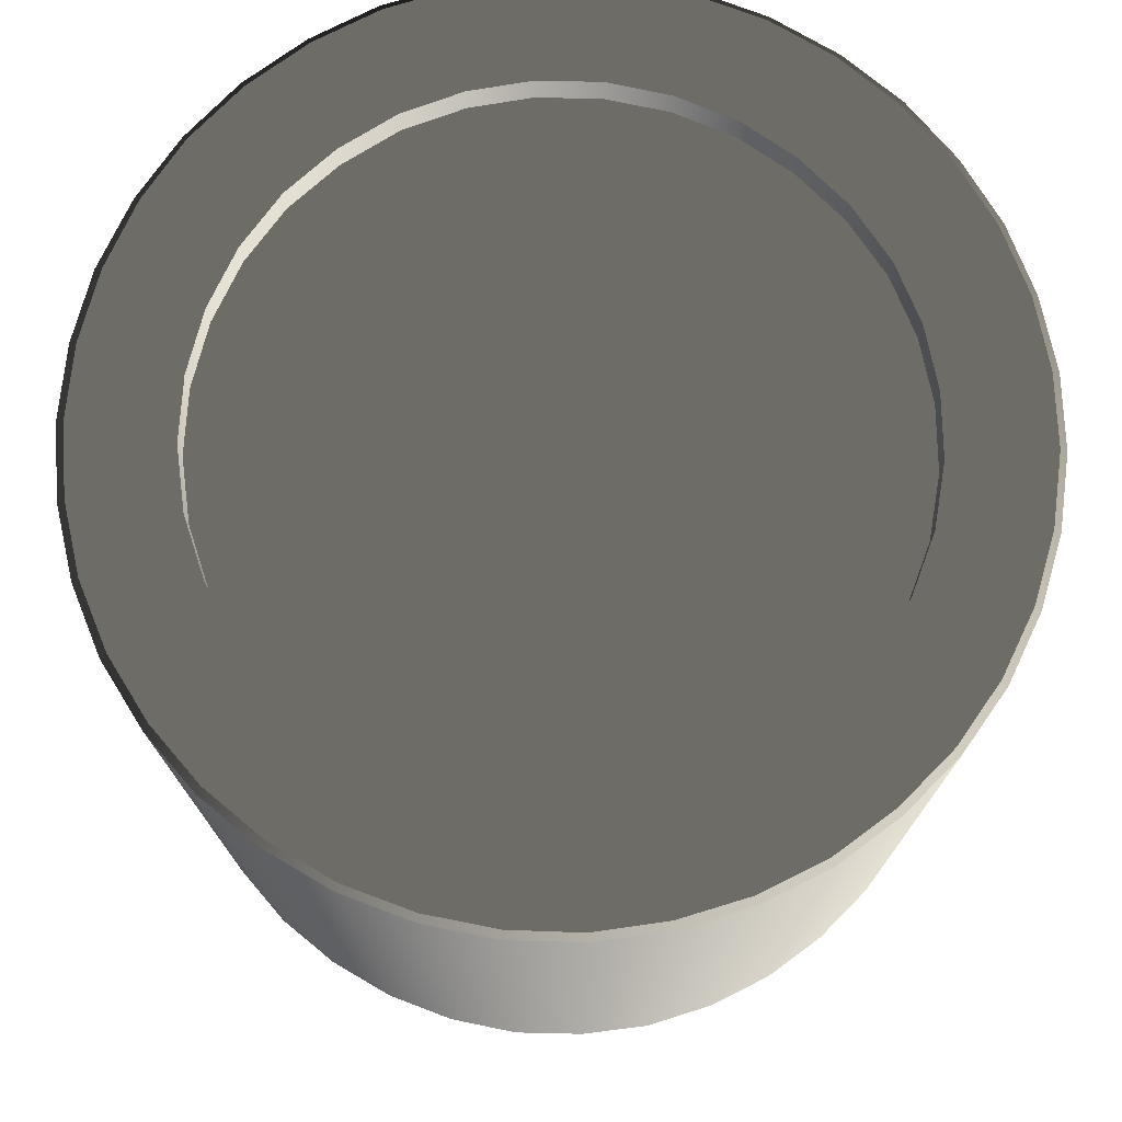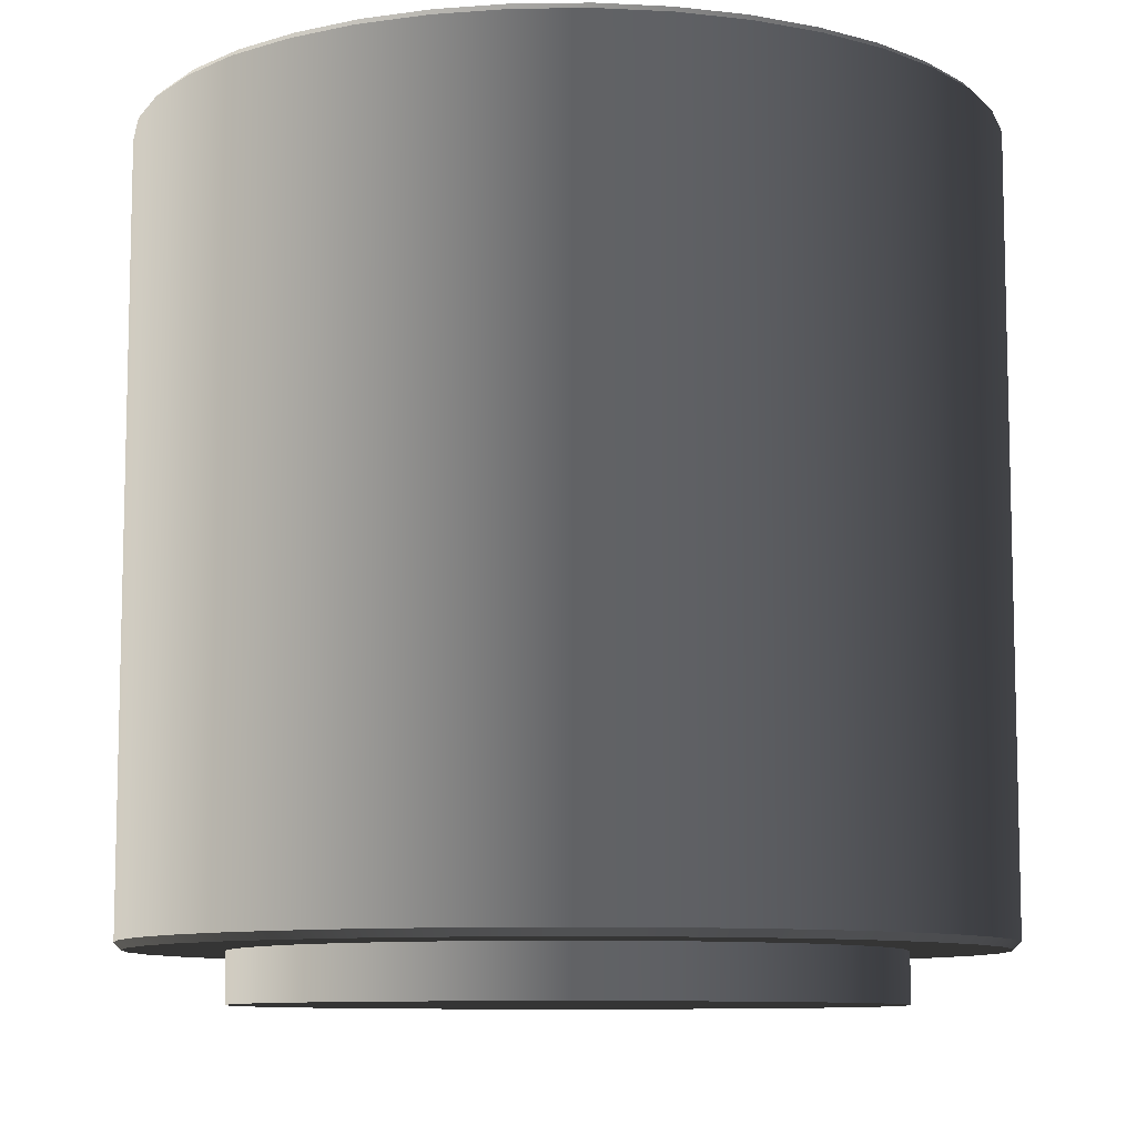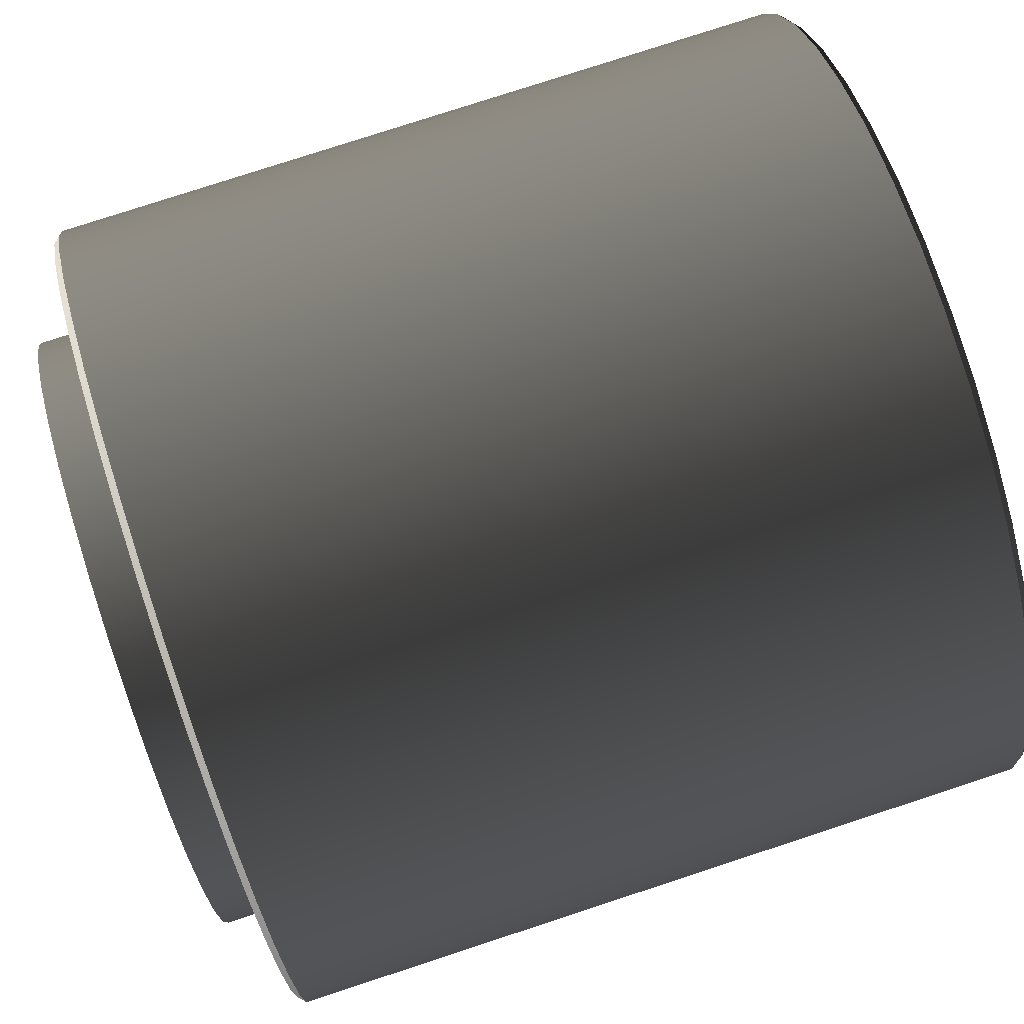
<metadata>
{"format":"obj","ext":"obj","renderer":"f3d","projection":"perspective","resolution":1024,"background":"white","views":[{"elev":75.3,"azim":-37.1,"up":"+Y"},{"elev":-9.2,"azim":124.0,"up":"+Y"},{"elev":78.5,"azim":71.9,"up":"+Z"}]}
</metadata>
<code>
v  -0.2047 0.9474 -0.5002
v  -0.2047 1.055 -0.5002
v  -0.1948 0.9474 -0.5
v  -0.1948 1.055 -0.5
v  -0.1852 0.9474 -0.4983
v  -0.1852 1.055 -0.4983
v  -0.1759 0.9474 -0.4949
v  -0.1759 1.055 -0.4949
v  -0.1674 0.9474 -0.4901
v  -0.1674 1.055 -0.4901
v  -0.1597 0.9474 -0.4839
v  -0.1597 1.055 -0.4839
v  -0.1532 0.9474 -0.4766
v  -0.1532 1.055 -0.4766
v  -0.148 0.9474 -0.4683
v  -0.148 1.055 -0.4683
v  -0.1442 0.9474 -0.4592
v  -0.1442 1.055 -0.4592
v  -0.1419 0.9474 -0.4496
v  -0.1419 1.055 -0.4496
v  -0.1413 0.9474 -0.4398
v  -0.1413 1.055 -0.4398
v  -0.1422 0.9474 -0.4301
v  -0.1422 1.055 -0.4301
v  -0.1448 0.9474 -0.4206
v  -0.1448 1.055 -0.4206
v  -0.1489 0.9474 -0.4116
v  -0.1489 1.055 -0.4116
v  -0.1544 0.9474 -0.4035
v  -0.1544 1.055 -0.4035
v  -0.1612 0.9474 -0.3964
v  -0.1612 1.055 -0.3964
v  -0.169 0.9474 -0.3905
v  -0.169 1.055 -0.3905
v  -0.1778 0.9474 -0.3859
v  -0.1778 1.055 -0.3859
v  -0.1871 0.9474 -0.3829
v  -0.1871 1.055 -0.3829
v  -0.1968 0.9474 -0.3815
v  -0.1968 1.055 -0.3815
v  -0.2067 0.9474 -0.3816
v  -0.2067 1.055 -0.3816
v  -0.2163 0.9474 -0.3834
v  -0.2163 1.055 -0.3834
v  -0.2256 0.9474 -0.3867
v  -0.2256 1.055 -0.3867
v  -0.2341 0.9474 -0.3916
v  -0.2341 1.055 -0.3916
v  -0.2418 0.9474 -0.3977
v  -0.2418 1.055 -0.3977
v  -0.2483 0.9474 -0.4051
v  -0.2483 1.055 -0.4051
v  -0.2535 0.9474 -0.4134
v  -0.2535 1.055 -0.4134
v  -0.2573 0.9474 -0.4225
v  -0.2573 1.055 -0.4225
v  -0.2596 0.9474 -0.432
v  -0.2596 1.055 -0.432
v  -0.2602 0.9474 -0.4418
v  -0.2602 1.055 -0.4418
v  -0.2593 0.9474 -0.4516
v  -0.2593 1.055 -0.4516
v  -0.2567 0.9474 -0.4611
v  -0.2567 1.055 -0.4611
v  -0.2526 0.9474 -0.47
v  -0.2526 1.055 -0.47
v  -0.2471 0.9474 -0.4782
v  -0.2471 1.055 -0.4782
v  -0.2403 0.9474 -0.4853
v  -0.2403 1.055 -0.4853
v  -0.2325 0.9474 -0.4912
v  -0.2325 1.055 -0.4912
v  -0.2237 0.9474 -0.4957
v  -0.2237 1.055 -0.4957
v  -0.2144 0.9474 -0.4987
v  -0.2144 1.055 -0.4987
v  -0.2046 0.9464 -0.4992
v  -0.1949 0.9464 -0.499
v  -0.1963 0.9464 -0.4856
v  -0.1854 0.9464 -0.4973
v  -0.1879 0.9464 -0.484
v  -0.1764 0.9464 -0.494
v  -0.18 0.9464 -0.4807
v  -0.1679 0.9464 -0.4893
v  -0.1728 0.9464 -0.4761
v  -0.1604 0.9464 -0.4832
v  -0.1666 0.9464 -0.4702
v  -0.154 0.9464 -0.476
v  -0.1617 0.9464 -0.4632
v  -0.1488 0.9464 -0.4678
v  -0.1582 0.9464 -0.4554
v  -0.1451 0.9464 -0.4589
v  -0.1562 0.9464 -0.447
v  -0.1429 0.9464 -0.4495
v  -0.1423 0.9464 -0.4399
v  -0.1558 0.9464 -0.4385
v  -0.1432 0.9464 -0.4302
v  -0.1571 0.9464 -0.43
v  -0.1457 0.9464 -0.4209
v  -0.1599 0.9464 -0.422
v  -0.1498 0.9464 -0.4121
v  -0.1642 0.9464 -0.4146
v  -0.1552 0.9464 -0.4041
v  -0.1698 0.9464 -0.4081
v  -0.1619 0.9464 -0.3971
v  -0.1766 0.9464 -0.4029
v  -0.1696 0.9464 -0.3913
v  -0.1781 0.9464 -0.3869
v  -0.1842 0.9464 -0.399
v  -0.1873 0.9464 -0.3839
v  -0.1924 0.9464 -0.3966
v  -0.1969 0.9464 -0.3825
v  -0.2009 0.9464 -0.3958
v  -0.2066 0.9464 -0.3826
v  -0.2095 0.9464 -0.3967
v  -0.2161 0.9464 -0.3844
v  -0.2176 0.9464 -0.3991
v  -0.2251 0.9464 -0.3877
v  -0.2252 0.9464 -0.4031
v  -0.2336 0.9464 -0.3924
v  -0.2319 0.9464 -0.4084
v  -0.2411 0.9464 -0.3985
v  -0.2475 0.9464 -0.4057
v  -0.2375 0.9464 -0.4149
v  -0.2527 0.9464 -0.4139
v  -0.2418 0.9464 -0.4223
v  -0.2564 0.9464 -0.4228
v  -0.2445 0.9464 -0.4304
v  -0.2586 0.9464 -0.4322
v  -0.2457 0.9464 -0.4389
v  -0.2592 0.9464 -0.4418
v  -0.2453 0.9464 -0.4474
v  -0.2583 0.9464 -0.4514
v  -0.2432 0.9464 -0.4557
v  -0.2558 0.9464 -0.4607
v  -0.2517 0.9464 -0.4695
v  -0.2396 0.9464 -0.4635
v  -0.2463 0.9464 -0.4775
v  -0.2346 0.9464 -0.4704
v  -0.2396 0.9464 -0.4845
v  -0.2284 0.9464 -0.4763
v  -0.2319 0.9464 -0.4903
v  -0.2212 0.9464 -0.4809
v  -0.2233 0.9464 -0.4948
v  -0.2132 0.9464 -0.4841
v  -0.2142 0.9464 -0.4978
v  -0.2048 0.9464 -0.4856
v  -0.1963 0.9394 -0.4856
v  -0.2048 0.9394 -0.4856
v  -0.2132 0.9394 -0.4841
v  -0.2212 0.9394 -0.4809
v  -0.2284 0.9394 -0.4763
v  -0.2346 0.9394 -0.4704
v  -0.2396 0.9394 -0.4635
v  -0.2432 0.9394 -0.4557
v  -0.2453 0.9394 -0.4474
v  -0.2457 0.9394 -0.4389
v  -0.2445 0.9394 -0.4304
v  -0.2418 0.9394 -0.4223
v  -0.2375 0.9394 -0.4149
v  -0.2319 0.9394 -0.4084
v  -0.2252 0.9394 -0.4031
v  -0.2176 0.9394 -0.3991
v  -0.2095 0.9394 -0.3967
v  -0.2009 0.9394 -0.3958
v  -0.1924 0.9394 -0.3966
v  -0.1842 0.9394 -0.399
v  -0.1766 0.9394 -0.4029
v  -0.1698 0.9394 -0.4081
v  -0.1642 0.9394 -0.4146
v  -0.1599 0.9394 -0.422
v  -0.1571 0.9394 -0.43
v  -0.1558 0.9394 -0.4385
v  -0.1562 0.9394 -0.447
v  -0.1582 0.9394 -0.4554
v  -0.1617 0.9394 -0.4632
v  -0.1666 0.9394 -0.4702
v  -0.1728 0.9394 -0.4761
v  -0.18 0.9394 -0.4807
v  -0.1879 0.9394 -0.484
v  -0.2046 1.056 -0.4992
v  -0.2006 1.056 -0.4858
v  -0.1949 1.056 -0.499
v  -0.192 1.056 -0.485
v  -0.1854 1.056 -0.4973
v  -0.1838 1.056 -0.4825
v  -0.1764 1.056 -0.494
v  -0.1763 1.056 -0.4786
v  -0.1679 1.056 -0.4893
v  -0.1696 1.056 -0.4733
v  -0.1604 1.056 -0.4832
v  -0.154 1.056 -0.476
v  -0.164 1.056 -0.4668
v  -0.1488 1.056 -0.4678
v  -0.1597 1.056 -0.4594
v  -0.1451 1.056 -0.4589
v  -0.157 1.056 -0.4513
v  -0.1429 1.056 -0.4495
v  -0.1558 1.056 -0.4428
v  -0.1423 1.056 -0.4399
v  -0.1562 1.056 -0.4342
v  -0.1432 1.056 -0.4302
v  -0.1583 1.056 -0.4259
v  -0.1457 1.056 -0.4209
v  -0.1498 1.056 -0.4121
v  -0.1619 1.056 -0.4182
v  -0.1552 1.056 -0.4041
v  -0.1669 1.056 -0.4112
v  -0.1619 1.056 -0.3971
v  -0.1731 1.056 -0.4053
v  -0.1696 1.056 -0.3913
v  -0.1803 1.056 -0.4007
v  -0.1781 1.056 -0.3869
v  -0.1883 1.056 -0.3976
v  -0.1873 1.056 -0.3839
v  -0.1967 1.056 -0.396
v  -0.1969 1.056 -0.3825
v  -0.2052 1.056 -0.3961
v  -0.2066 1.056 -0.3826
v  -0.2161 1.056 -0.3844
v  -0.2136 1.056 -0.3977
v  -0.2251 1.056 -0.3877
v  -0.2215 1.056 -0.4009
v  -0.2336 1.056 -0.3924
v  -0.2287 1.056 -0.4056
v  -0.2411 1.056 -0.3985
v  -0.2349 1.056 -0.4115
v  -0.2475 1.056 -0.4057
v  -0.2398 1.056 -0.4185
v  -0.2527 1.056 -0.4139
v  -0.2433 1.056 -0.4263
v  -0.2564 1.056 -0.4228
v  -0.2453 1.056 -0.4346
v  -0.2586 1.056 -0.4322
v  -0.2592 1.056 -0.4418
v  -0.2457 1.056 -0.4432
v  -0.2583 1.056 -0.4514
v  -0.2444 1.056 -0.4516
v  -0.2558 1.056 -0.4607
v  -0.2416 1.056 -0.4597
v  -0.2517 1.056 -0.4695
v  -0.2373 1.056 -0.4671
v  -0.2463 1.056 -0.4775
v  -0.2317 1.056 -0.4735
v  -0.2396 1.056 -0.4845
v  -0.2249 1.056 -0.4788
v  -0.2319 1.056 -0.4903
v  -0.2233 1.056 -0.4948
v  -0.2173 1.056 -0.4827
v  -0.2142 1.056 -0.4978
v  -0.2091 1.056 -0.4851
v  -0.2136 1.051 -0.3977
v  -0.2052 1.051 -0.3961
v  -0.1967 1.051 -0.396
v  -0.1883 1.051 -0.3976
v  -0.1803 1.051 -0.4007
v  -0.1731 1.051 -0.4053
v  -0.1669 1.051 -0.4112
v  -0.1619 1.051 -0.4182
v  -0.1583 1.051 -0.4259
v  -0.1562 1.051 -0.4342
v  -0.1558 1.051 -0.4428
v  -0.157 1.051 -0.4513
v  -0.1597 1.051 -0.4594
v  -0.164 1.051 -0.4668
v  -0.1696 1.051 -0.4733
v  -0.1763 1.051 -0.4786
v  -0.1838 1.051 -0.4825
v  -0.192 1.051 -0.485
v  -0.2006 1.051 -0.4858
v  -0.2091 1.051 -0.4851
v  -0.2173 1.051 -0.4827
v  -0.2249 1.051 -0.4788
v  -0.2317 1.051 -0.4735
v  -0.2373 1.051 -0.4671
v  -0.2416 1.051 -0.4597
v  -0.2444 1.051 -0.4516
v  -0.2457 1.051 -0.4432
v  -0.2453 1.051 -0.4346
v  -0.2433 1.051 -0.4263
v  -0.2398 1.051 -0.4185
v  -0.2349 1.051 -0.4115
v  -0.2287 1.051 -0.4056
v  -0.2215 1.051 -0.4009
o 59
g 59
f 1 2 3
f 3 2 4
f 3 4 5
f 5 4 6
f 5 6 7
f 7 6 8
f 7 8 9
f 9 8 10
f 9 10 11
f 11 10 12
f 11 12 13
f 13 12 14
f 13 14 15
f 15 14 16
f 15 16 17
f 17 16 18
f 17 18 19
f 19 18 20
f 19 20 21
f 21 20 22
f 21 22 23
f 23 22 24
f 23 24 25
f 25 24 26
f 25 26 27
f 27 26 28
f 27 28 29
f 29 28 30
f 29 30 31
f 31 30 32
f 31 32 33
f 33 32 34
f 33 34 35
f 35 34 36
f 35 36 37
f 37 36 38
f 37 38 39
f 39 38 40
f 39 40 41
f 41 40 42
f 41 42 43
f 43 42 44
f 43 44 45
f 45 44 46
f 45 46 47
f 47 46 48
f 47 48 49
f 49 48 50
f 49 50 51
f 51 50 52
f 51 52 53
f 53 52 54
f 53 54 55
f 55 54 56
f 55 56 57
f 57 56 58
f 57 58 59
f 59 58 60
f 59 60 61
f 61 60 62
f 61 62 63
f 63 62 64
f 63 64 65
f 65 64 66
f 65 66 67
f 67 66 68
f 67 68 69
f 69 68 70
f 69 70 71
f 71 70 72
f 71 72 73
f 73 72 74
f 73 74 75
f 75 74 76
f 75 76 1
f 1 76 2
f 77 78 79
f 79 78 80
f 79 80 81
f 81 80 82
f 81 82 83
f 83 82 84
f 83 84 85
f 85 84 86
f 85 86 87
f 87 86 88
f 87 88 89
f 89 88 90
f 89 90 91
f 91 90 92
f 91 92 93
f 93 92 94
f 93 94 95
f 93 95 96
f 96 95 97
f 96 97 98
f 98 97 99
f 98 99 100
f 100 99 101
f 100 101 102
f 102 101 103
f 102 103 104
f 104 103 105
f 104 105 106
f 106 105 107
f 106 107 108
f 106 108 109
f 109 108 110
f 109 110 111
f 111 110 112
f 111 112 113
f 113 112 114
f 113 114 115
f 115 114 116
f 115 116 117
f 117 116 118
f 117 118 119
f 119 118 120
f 119 120 121
f 121 120 122
f 121 122 123
f 121 123 124
f 124 123 125
f 124 125 126
f 126 125 127
f 126 127 128
f 128 127 129
f 128 129 130
f 130 129 131
f 130 131 132
f 132 131 133
f 132 133 134
f 134 133 135
f 134 135 136
f 134 136 137
f 137 136 138
f 137 138 139
f 139 138 140
f 139 140 141
f 141 140 142
f 141 142 143
f 143 142 144
f 143 144 145
f 145 144 146
f 145 146 147
f 147 146 77
f 147 77 79
f 81 148 79
f 79 148 149
f 79 149 147
f 147 149 150
f 147 150 145
f 145 150 151
f 145 151 143
f 143 151 152
f 143 152 141
f 141 152 153
f 141 153 139
f 139 153 154
f 139 154 137
f 137 154 155
f 137 155 134
f 134 155 156
f 134 156 132
f 132 156 157
f 132 157 130
f 130 157 158
f 130 158 128
f 128 158 159
f 128 159 126
f 126 159 160
f 126 160 124
f 124 160 161
f 124 161 121
f 121 161 162
f 121 162 119
f 119 162 163
f 119 163 117
f 117 163 164
f 117 164 115
f 115 164 165
f 115 165 113
f 113 165 166
f 113 166 111
f 111 166 167
f 111 167 109
f 109 167 168
f 109 168 106
f 106 168 169
f 106 169 104
f 104 169 170
f 104 170 102
f 102 170 171
f 102 171 100
f 100 171 172
f 100 172 98
f 98 172 173
f 98 173 96
f 96 173 174
f 96 174 93
f 93 174 175
f 93 175 91
f 91 175 176
f 91 176 89
f 89 176 177
f 89 177 87
f 87 177 178
f 87 178 85
f 85 178 179
f 85 179 83
f 83 179 180
f 83 180 81
f 81 180 148
f 149 148 160
f 160 148 180
f 160 180 161
f 161 180 179
f 161 179 178
f 178 177 161
f 161 177 176
f 161 176 175
f 175 174 161
f 161 174 173
f 161 173 172
f 172 171 161
f 161 171 170
f 161 170 169
f 169 168 161
f 161 168 162
f 162 168 167
f 162 167 163
f 163 167 166
f 163 166 164
f 164 166 165
f 159 153 160
f 160 153 152
f 160 152 151
f 153 159 154
f 154 159 158
f 154 158 155
f 155 158 157
f 155 157 156
f 151 150 160
f 160 150 149
f 181 182 183
f 183 182 184
f 183 184 185
f 185 184 186
f 185 186 187
f 187 186 188
f 187 188 189
f 189 188 190
f 189 190 191
f 191 190 192
f 192 190 193
f 192 193 194
f 194 193 195
f 194 195 196
f 196 195 197
f 196 197 198
f 198 197 199
f 198 199 200
f 200 199 201
f 200 201 202
f 202 201 203
f 202 203 204
f 204 203 205
f 205 203 206
f 205 206 207
f 207 206 208
f 207 208 209
f 209 208 210
f 209 210 211
f 211 210 212
f 211 212 213
f 213 212 214
f 213 214 215
f 215 214 216
f 215 216 217
f 217 216 218
f 217 218 219
f 219 218 220
f 220 218 221
f 220 221 222
f 222 221 223
f 222 223 224
f 224 223 225
f 224 225 226
f 226 225 227
f 226 227 228
f 228 227 229
f 228 229 230
f 230 229 231
f 230 231 232
f 232 231 233
f 232 233 234
f 234 233 235
f 235 233 236
f 235 236 237
f 237 236 238
f 237 238 239
f 239 238 240
f 239 240 241
f 241 240 242
f 241 242 243
f 243 242 244
f 243 244 245
f 245 244 246
f 245 246 247
f 247 246 248
f 248 246 249
f 248 249 250
f 250 249 251
f 250 251 181
f 181 251 182
f 5 80 3
f 3 80 78
f 3 78 1
f 1 78 77
f 1 77 75
f 75 77 146
f 75 146 73
f 73 146 144
f 73 144 71
f 71 144 142
f 71 142 69
f 69 142 140
f 69 140 67
f 67 140 138
f 67 138 65
f 65 138 136
f 65 136 63
f 63 136 135
f 63 135 61
f 61 135 133
f 61 133 59
f 59 133 131
f 59 131 57
f 57 131 129
f 57 129 55
f 55 129 127
f 55 127 53
f 53 127 125
f 53 125 51
f 51 125 123
f 51 123 49
f 49 123 122
f 49 122 47
f 47 122 120
f 47 120 45
f 45 120 118
f 45 118 43
f 43 118 116
f 43 116 41
f 41 116 114
f 41 114 39
f 39 114 112
f 39 112 37
f 37 112 110
f 37 110 35
f 35 110 108
f 35 108 33
f 33 108 107
f 33 107 31
f 31 107 105
f 31 105 29
f 29 105 103
f 29 103 27
f 27 103 101
f 27 101 25
f 25 101 99
f 25 99 23
f 23 99 97
f 23 97 21
f 21 97 95
f 21 95 19
f 19 95 94
f 19 94 17
f 17 94 92
f 17 92 15
f 15 92 90
f 15 90 13
f 13 90 88
f 13 88 11
f 11 88 86
f 11 86 9
f 9 86 84
f 9 84 7
f 7 84 82
f 7 82 5
f 5 82 80
f 185 6 183
f 183 6 4
f 183 4 181
f 181 4 2
f 181 2 250
f 250 2 76
f 250 76 248
f 248 76 74
f 248 74 247
f 247 74 72
f 247 72 245
f 245 72 70
f 245 70 243
f 243 70 68
f 243 68 241
f 241 68 66
f 241 66 239
f 239 66 64
f 239 64 237
f 237 64 62
f 237 62 235
f 235 62 60
f 235 60 234
f 234 60 58
f 234 58 232
f 232 58 56
f 232 56 230
f 230 56 54
f 230 54 228
f 228 54 52
f 228 52 226
f 226 52 50
f 226 50 224
f 224 50 48
f 224 48 222
f 222 48 46
f 222 46 220
f 220 46 44
f 220 44 219
f 219 44 42
f 219 42 217
f 217 42 40
f 217 40 215
f 215 40 38
f 215 38 213
f 213 38 36
f 213 36 211
f 211 36 34
f 211 34 209
f 209 34 32
f 209 32 207
f 207 32 30
f 207 30 205
f 205 30 28
f 205 28 204
f 204 28 26
f 204 26 202
f 202 26 24
f 202 24 200
f 200 24 22
f 200 22 198
f 198 22 20
f 198 20 196
f 196 20 18
f 196 18 194
f 194 18 16
f 194 16 192
f 192 16 14
f 192 14 191
f 191 14 12
f 191 12 189
f 189 12 10
f 189 10 187
f 187 10 8
f 187 8 185
f 185 8 6
f 252 218 253
f 253 218 216
f 253 216 254
f 254 216 214
f 254 214 255
f 255 214 212
f 255 212 256
f 256 212 210
f 256 210 257
f 257 210 208
f 257 208 258
f 258 208 206
f 258 206 259
f 259 206 203
f 259 203 260
f 260 203 201
f 260 201 261
f 261 201 199
f 261 199 262
f 262 199 197
f 262 197 263
f 263 197 195
f 263 195 264
f 264 195 193
f 264 193 265
f 265 193 190
f 265 190 266
f 266 190 188
f 266 188 267
f 267 188 186
f 267 186 268
f 268 186 184
f 268 184 269
f 269 184 182
f 269 182 270
f 270 182 251
f 270 251 271
f 271 251 249
f 271 249 272
f 272 249 246
f 272 246 273
f 273 246 244
f 273 244 274
f 274 244 242
f 274 242 275
f 275 242 240
f 275 240 276
f 276 240 238
f 276 238 277
f 277 238 236
f 277 236 278
f 278 236 233
f 278 233 279
f 279 233 231
f 279 231 280
f 280 231 229
f 280 229 281
f 281 229 227
f 281 227 282
f 282 227 225
f 282 225 283
f 283 225 223
f 283 223 284
f 284 223 221
f 284 221 252
f 252 221 218
f 252 253 274
f 274 253 254
f 274 254 273
f 273 254 255
f 273 255 256
f 256 257 273
f 273 257 258
f 273 258 259
f 259 260 273
f 273 260 261
f 273 261 262
f 262 263 273
f 273 263 264
f 273 264 265
f 265 266 273
f 273 266 272
f 272 266 267
f 272 267 271
f 271 267 268
f 271 268 270
f 270 268 269
f 275 281 274
f 274 281 282
f 274 282 283
f 281 275 280
f 280 275 276
f 280 276 279
f 279 276 277
f 279 277 278
f 283 284 274
f 274 284 252

</code>
